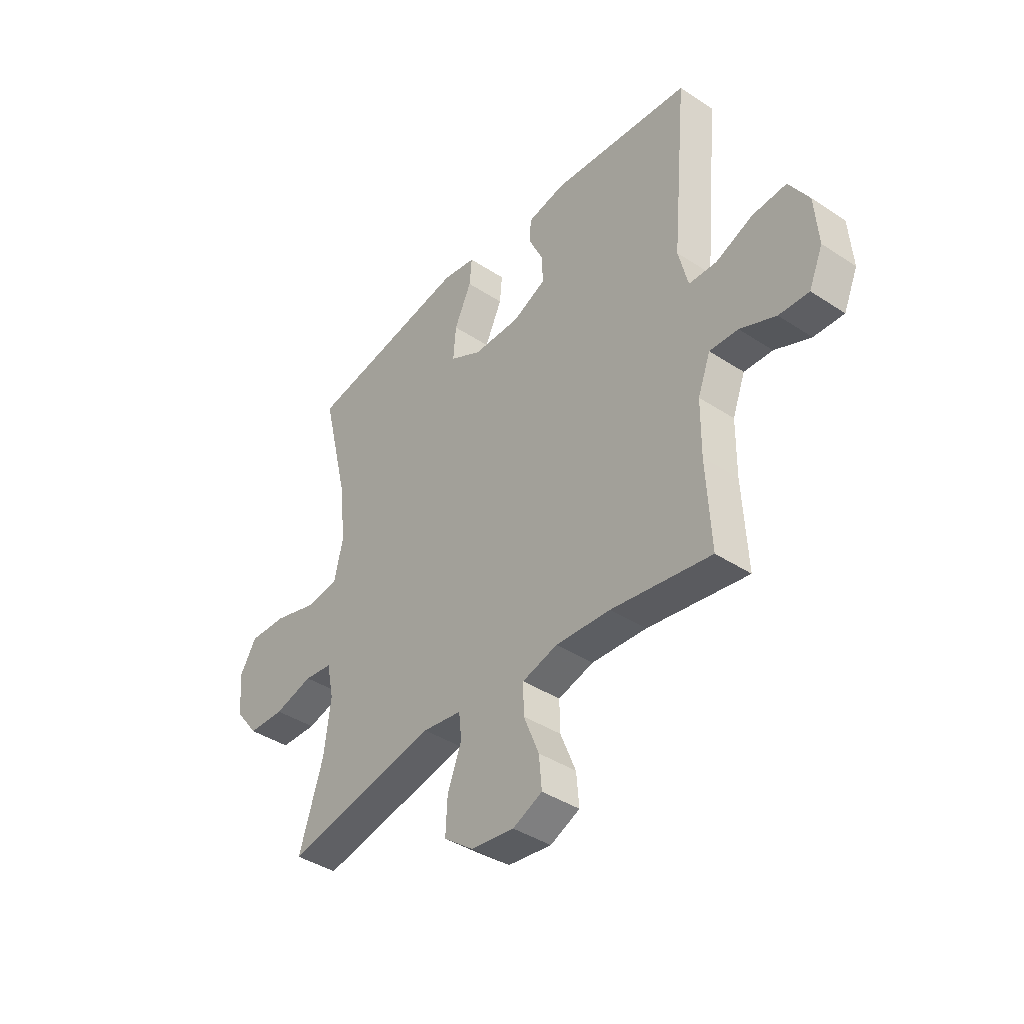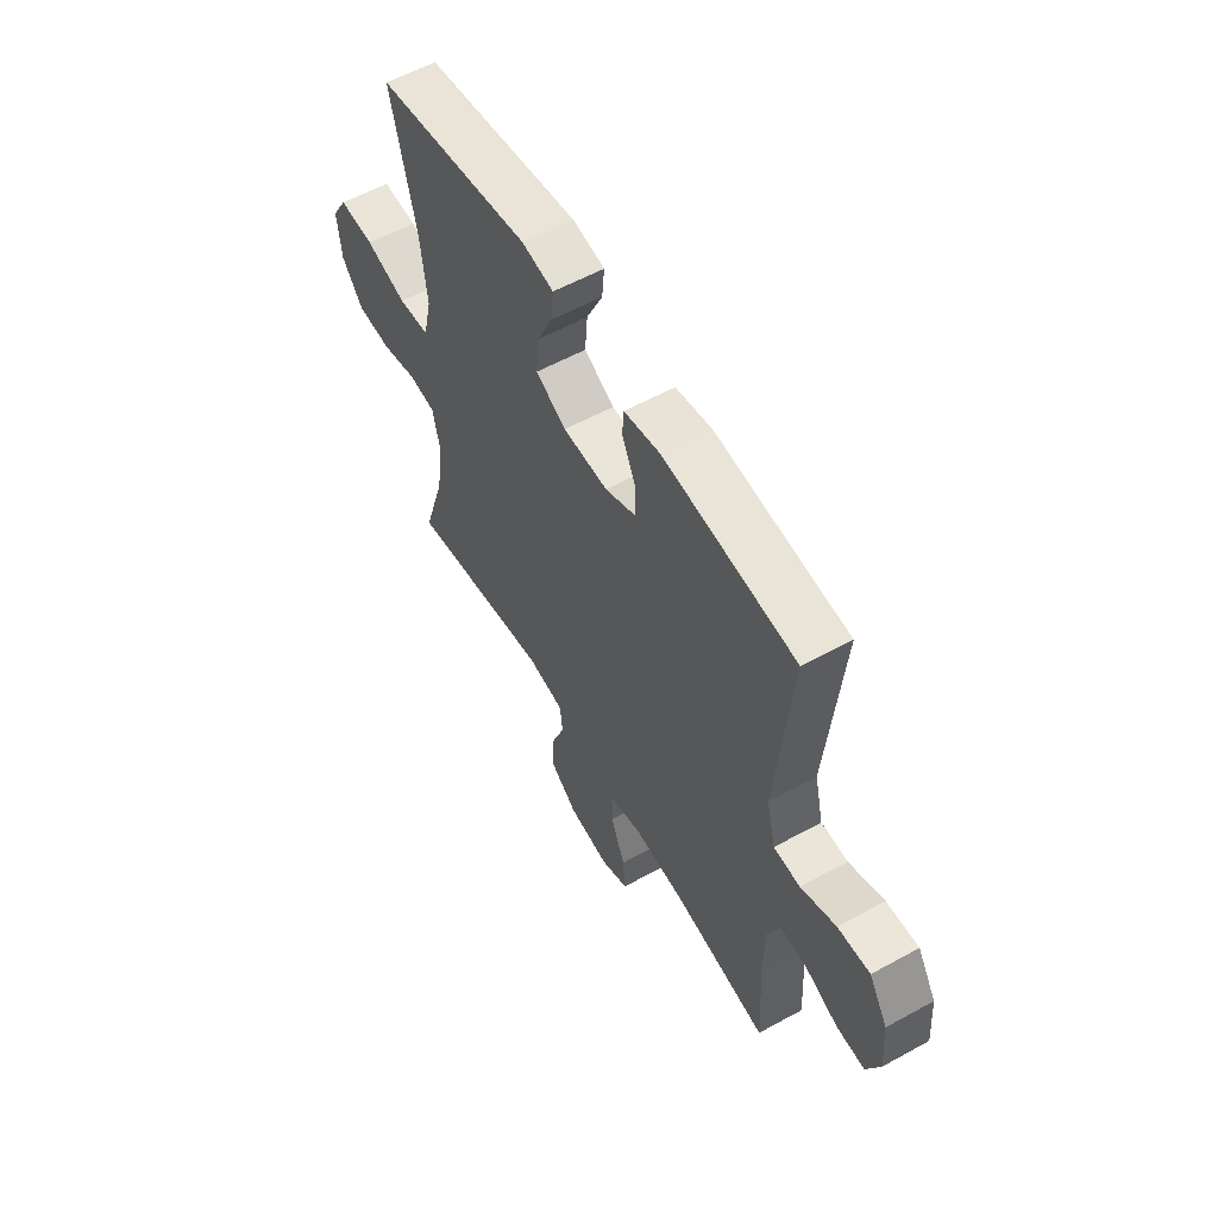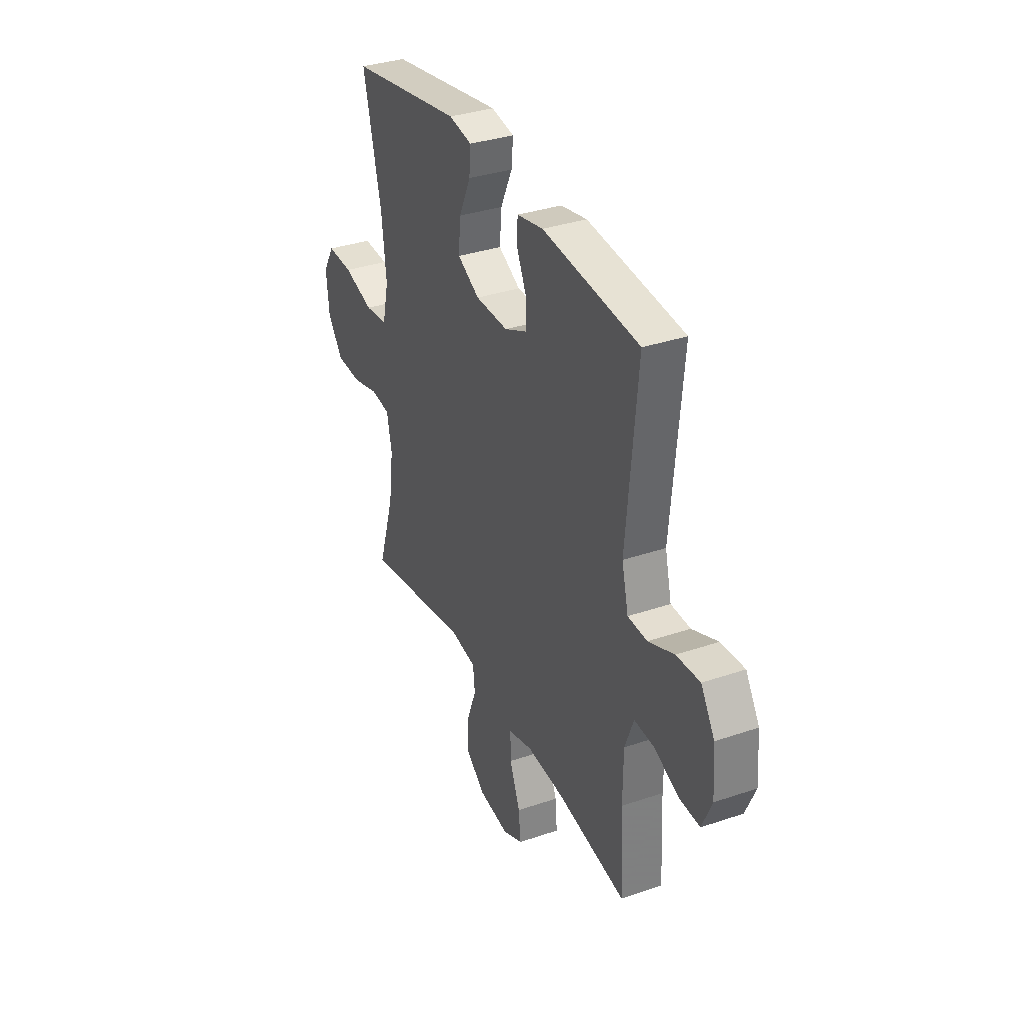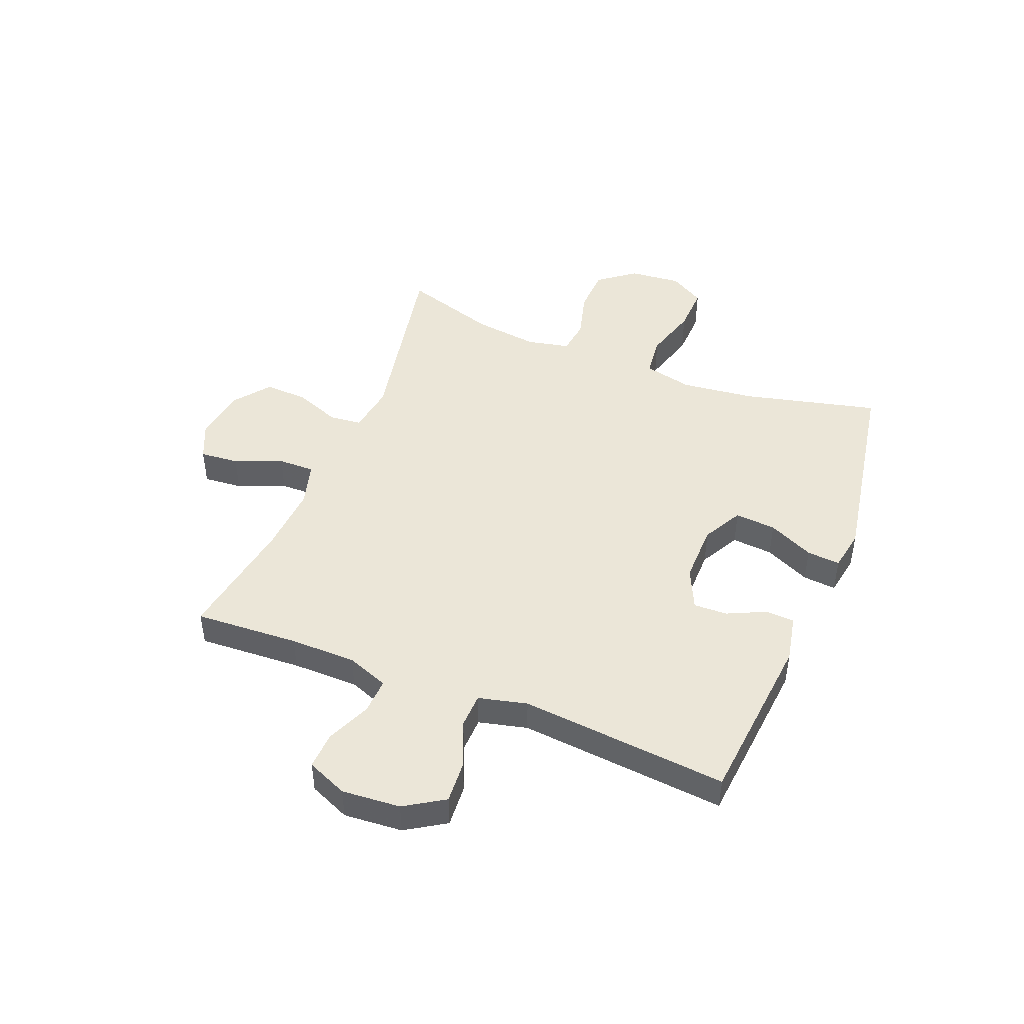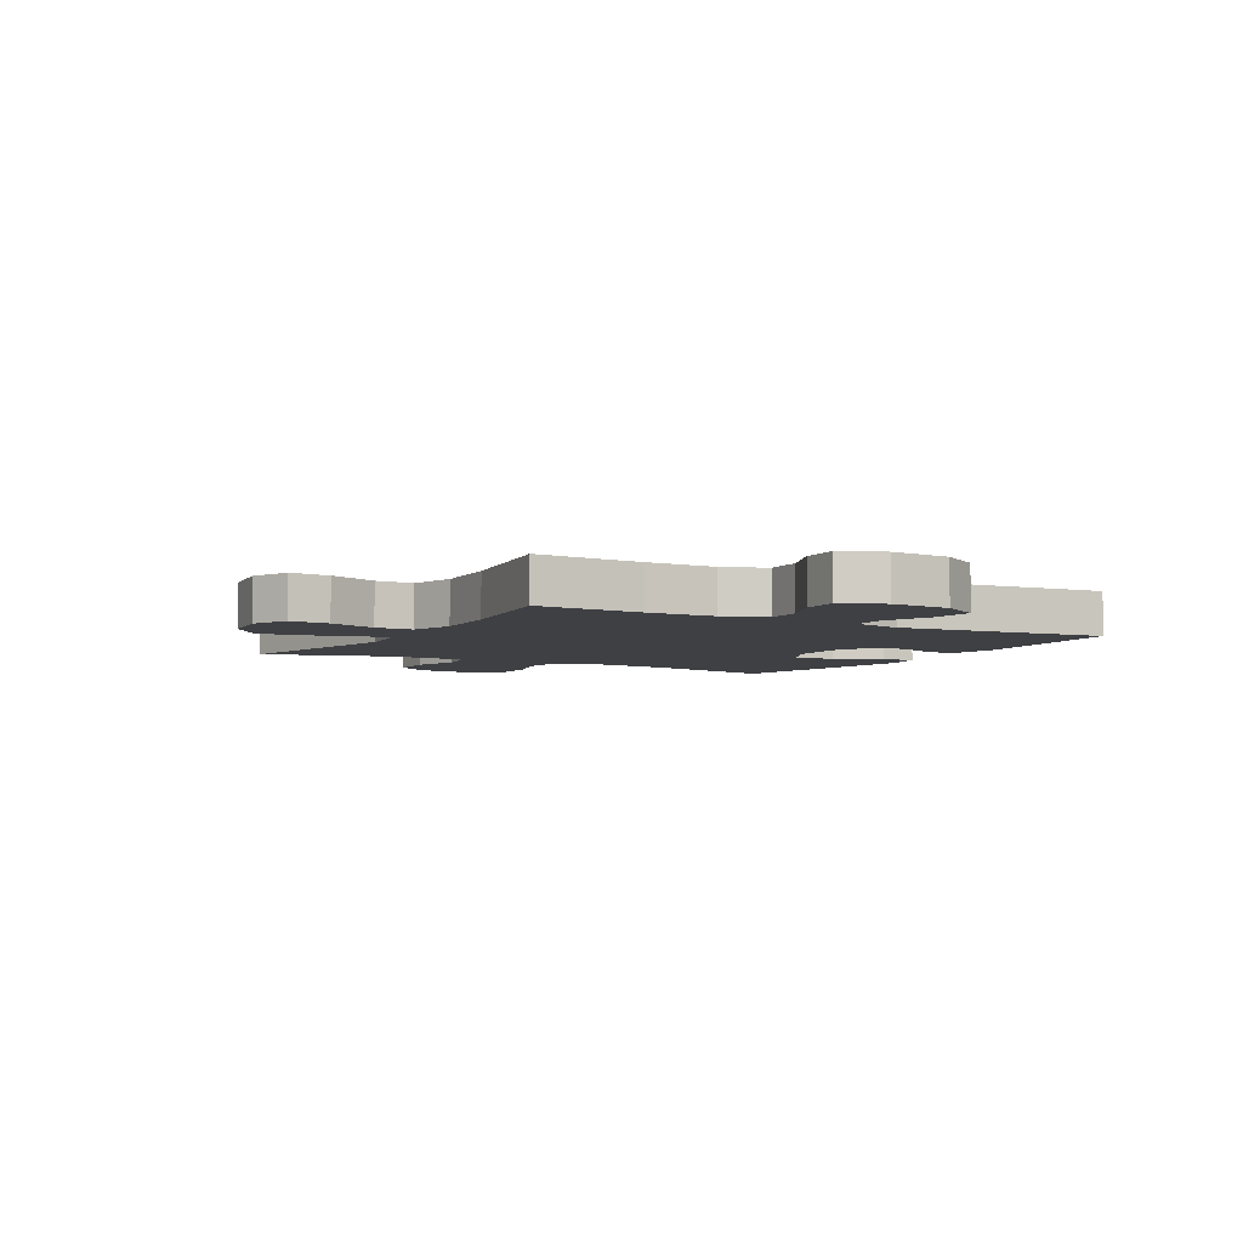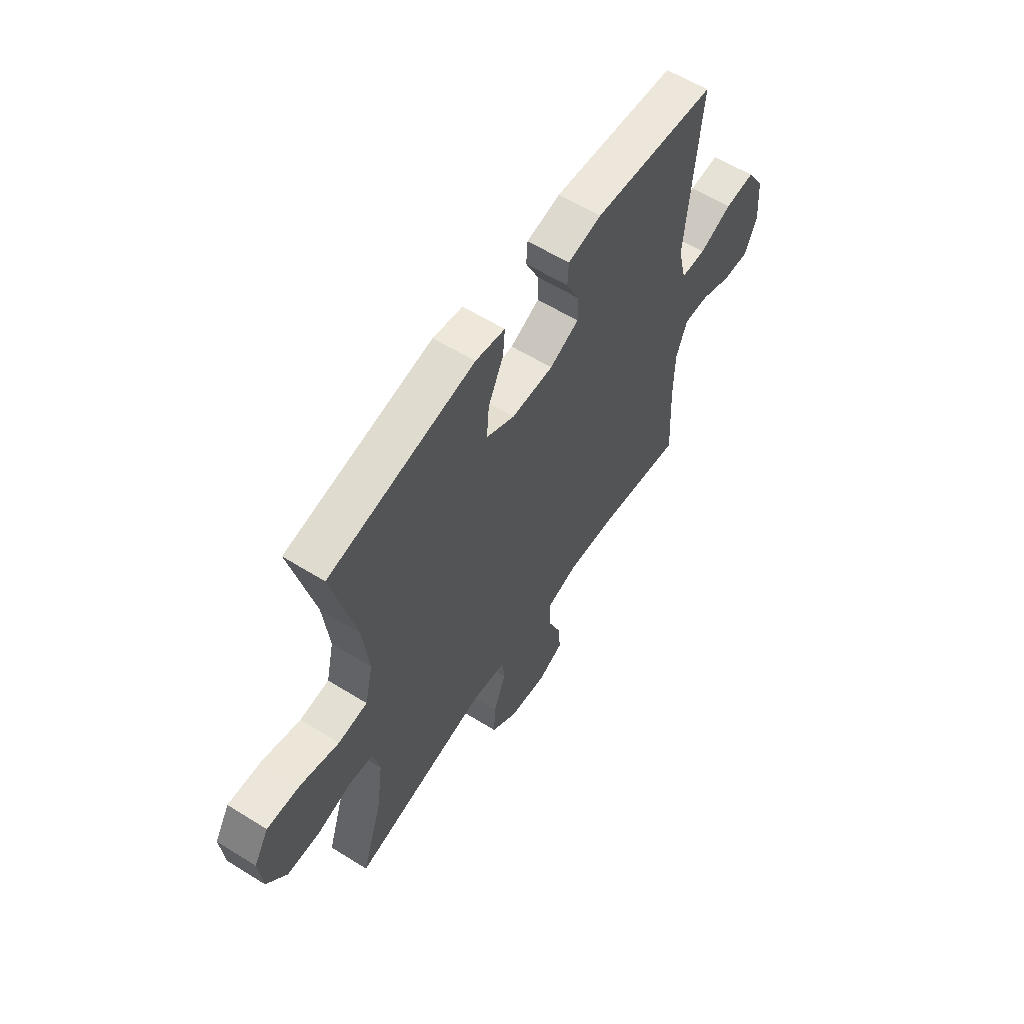
<metadata>
{"format":"obj","ext":"obj","renderer":"f3d","projection":"perspective","resolution":1024,"background":"white","views":[{"elev":-40.5,"azim":-128.9,"up":"+Z"},{"elev":57.7,"azim":-119.7,"up":"+Z"},{"elev":34.5,"azim":-114.6,"up":"+Z"},{"elev":46.2,"azim":-68.2,"up":"+Y"},{"elev":-5.1,"azim":-119.6,"up":"+Y"},{"elev":59.4,"azim":122.6,"up":"+Z"}]}
</metadata>
<code>
v -0.5 0.07 -0.5
v -0.49 0.07 -0.315
v -0.491 0.07 -0.198
v -0.519 0.07 -0.124
v -0.582 0.07 -0.127
v -0.661 0.07 -0.161
v -0.727 0.07 -0.164
v -0.758 0.07 -0.092
v -0.75 0.07 0.012
v -0.706 0.07 0.082
v -0.631 0.07 0.077
v -0.549 0.07 0.043
v -0.487 0.07 0.045
v -0.466 0.07 0.131
v -0.5 0.07 0.5
v -0.191 0.07 0.529
v -0.107 0.07 0.512
v -0.104 0.07 0.461
v -0.136 0.07 0.393
v -0.138 0.07 0.333
v -0.065 0.07 0.299
v 0.04 0.07 0.3
v 0.111 0.07 0.338
v 0.105 0.07 0.411
v 0.067 0.07 0.492
v 0.062 0.07 0.551
v 0.136 0.07 0.564
v 0.5 0.07 0.5
v 0.442 0.07 0.26
v 0.427 0.07 0.13
v 0.447 0.07 0.043
v 0.52 0.07 0.035
v 0.616 0.07 0.063
v 0.699 0.07 0.066
v 0.736 0.07 0.004
v 0.727 0.07 -0.088
v 0.677 0.07 -0.153
v 0.596 0.07 -0.156
v 0.51 0.07 -0.133
v 0.448 0.07 -0.141
v 0.432 0.07 -0.217
v 0.447 0.07 -0.332
v 0.5 0.07 -0.5
v 0.162 0.07 -0.434
v 0.075 0.07 -0.447
v 0.069 0.07 -0.504
v 0.1 0.07 -0.585
v 0.104 0.07 -0.662
v 0.039 0.07 -0.712
v -0.057 0.07 -0.725
v -0.122 0.07 -0.696
v -0.116 0.07 -0.627
v -0.082 0.07 -0.543
v -0.081 0.07 -0.478
v -0.159 0.07 -0.456
v -0.28 0.07 -0.464
v -0.5 0 -0.5
v -0.49 0 -0.315
v -0.491 0 -0.198
v -0.519 0 -0.124
v -0.582 0 -0.127
v -0.661 0 -0.161
v -0.727 0 -0.164
v -0.758 0 -0.092
v -0.75 0 0.012
v -0.706 0 0.082
v -0.631 0 0.077
v -0.549 0 0.043
v -0.487 0 0.045
v -0.466 0 0.131
v -0.5 0 0.5
v -0.191 0 0.529
v -0.107 0 0.512
v -0.104 0 0.461
v -0.136 0 0.393
v -0.138 0 0.333
v -0.065 0 0.299
v 0.04 0 0.3
v 0.111 0 0.338
v 0.105 0 0.411
v 0.067 0 0.492
v 0.062 0 0.551
v 0.136 0 0.564
v 0.5 0 0.5
v 0.442 0 0.26
v 0.427 0 0.13
v 0.447 0 0.043
v 0.52 0 0.035
v 0.616 0 0.063
v 0.699 0 0.066
v 0.736 0 0.004
v 0.727 0 -0.088
v 0.677 0 -0.153
v 0.596 0 -0.156
v 0.51 0 -0.133
v 0.448 0 -0.141
v 0.432 0 -0.217
v 0.447 0 -0.332
v 0.5 0 -0.5
v 0.162 0 -0.434
v 0.075 0 -0.447
v 0.069 0 -0.504
v 0.1 0 -0.585
v 0.104 0 -0.662
v 0.039 0 -0.712
v -0.057 0 -0.725
v -0.122 0 -0.696
v -0.116 0 -0.627
v -0.082 0 -0.543
v -0.081 0 -0.478
v -0.159 0 -0.456
v -0.28 0 -0.464
f 50 51 52 53
f 50 53 54
f 49 50 54
f 46 47 48 49
f 45 46 49 54
f 42 43 44
f 41 42 44 45
f 40 41 45 54
f 36 37 38 39
f 36 39 40
f 35 36 40
f 32 33 34 35
f 31 32 35 40
f 30 31 40 54
f 26 27 28 29
f 24 25 26 29
f 23 24 29 30
f 22 23 30 54
f 16 17 18 19
f 14 15 16 19
f 13 14 19 20
f 9 10 11 12
f 9 12 13
f 8 9 13
f 5 6 7 8
f 4 5 8 13
f 3 4 13 20
f 56 1 2
f 55 56 2 3
f 21 22 54 55
f 3 20 21 55
f 109 108 107 106
f 110 109 106
f 110 106 105
f 105 104 103 102
f 110 105 102 101
f 100 99 98
f 101 100 98 97
f 110 101 97 96
f 95 94 93 92
f 96 95 92
f 96 92 91
f 91 90 89 88
f 96 91 88 87
f 110 96 87 86
f 85 84 83 82
f 85 82 81 80
f 86 85 80 79
f 110 86 79 78
f 75 74 73 72
f 75 72 71 70
f 76 75 70 69
f 68 67 66 65
f 69 68 65
f 69 65 64
f 64 63 62 61
f 69 64 61 60
f 76 69 60 59
f 58 57 112
f 59 58 112 111
f 111 110 78 77
f 111 77 76 59
f 1 57 58 2
f 2 58 59 3
f 3 59 60 4
f 4 60 61 5
f 5 61 62 6
f 6 62 63 7
f 7 63 64 8
f 8 64 65 9
f 9 65 66 10
f 10 66 67 11
f 11 67 68 12
f 12 68 69 13
f 13 69 70 14
f 14 70 71 15
f 15 71 72 16
f 16 72 73 17
f 17 73 74 18
f 18 74 75 19
f 19 75 76 20
f 20 76 77 21
f 21 77 78 22
f 22 78 79 23
f 23 79 80 24
f 24 80 81 25
f 25 81 82 26
f 26 82 83 27
f 27 83 84 28
f 28 84 85 29
f 29 85 86 30
f 30 86 87 31
f 31 87 88 32
f 32 88 89 33
f 33 89 90 34
f 34 90 91 35
f 35 91 92 36
f 36 92 93 37
f 37 93 94 38
f 38 94 95 39
f 39 95 96 40
f 40 96 97 41
f 41 97 98 42
f 42 98 99 43
f 43 99 100 44
f 44 100 101 45
f 45 101 102 46
f 46 102 103 47
f 47 103 104 48
f 48 104 105 49
f 49 105 106 50
f 50 106 107 51
f 51 107 108 52
f 52 108 109 53
f 53 109 110 54
f 54 110 111 55
f 55 111 112 56
f 56 112 57 1

</code>
